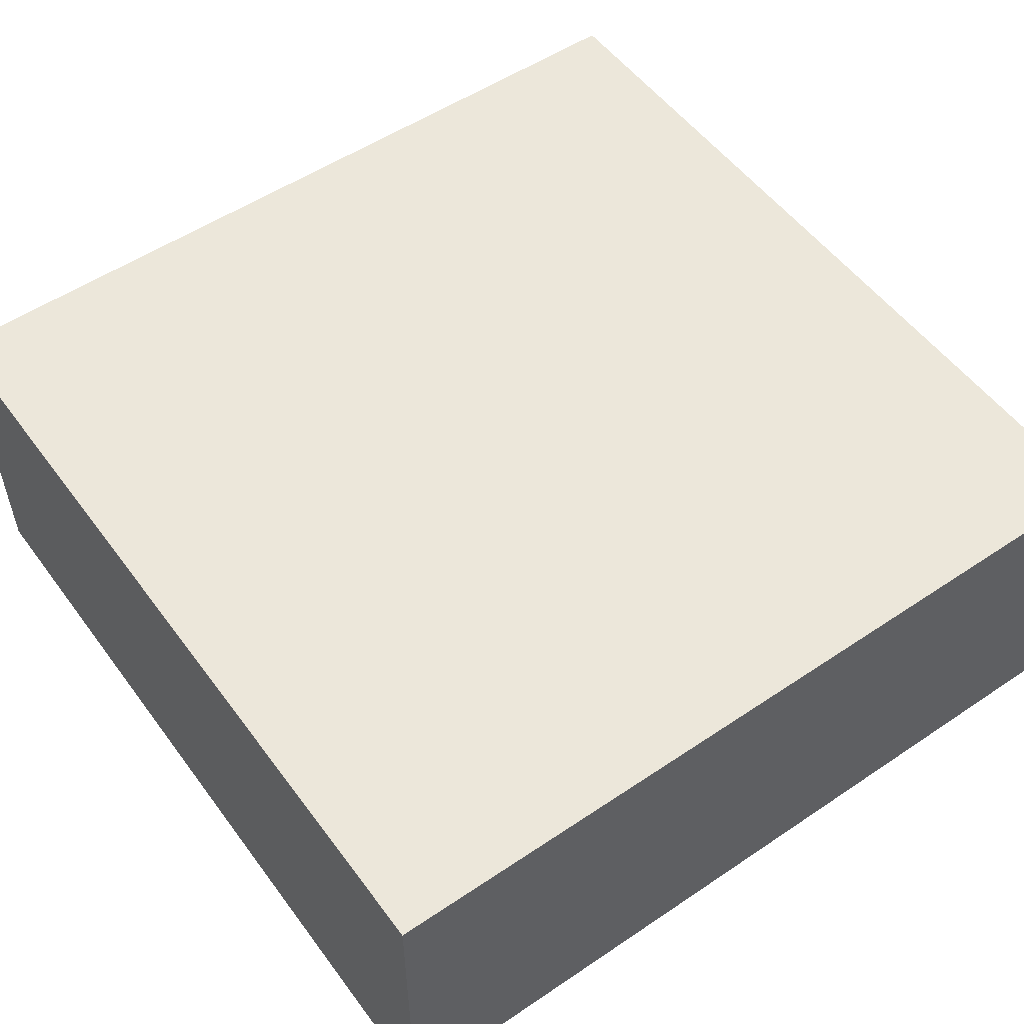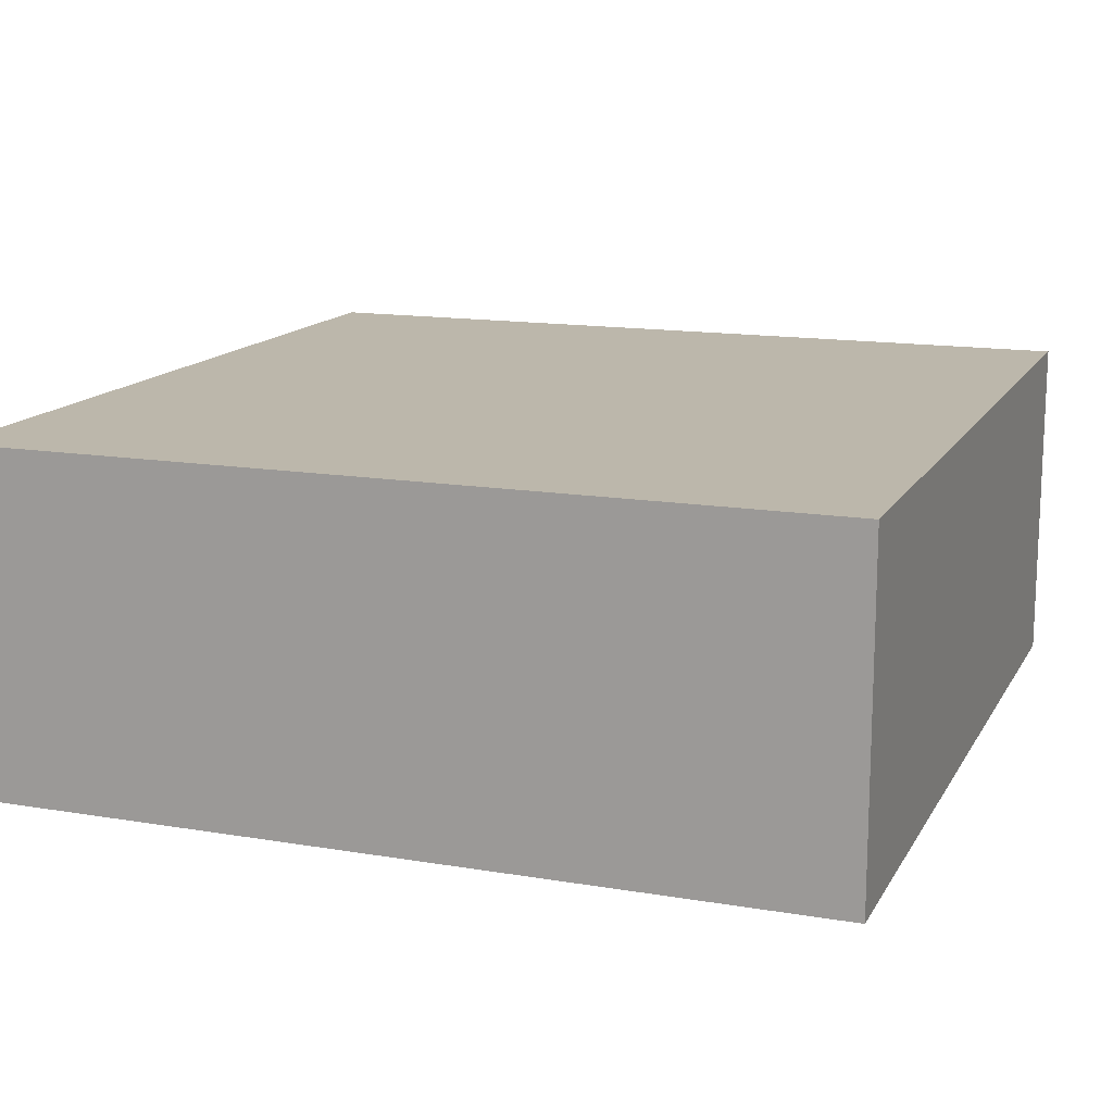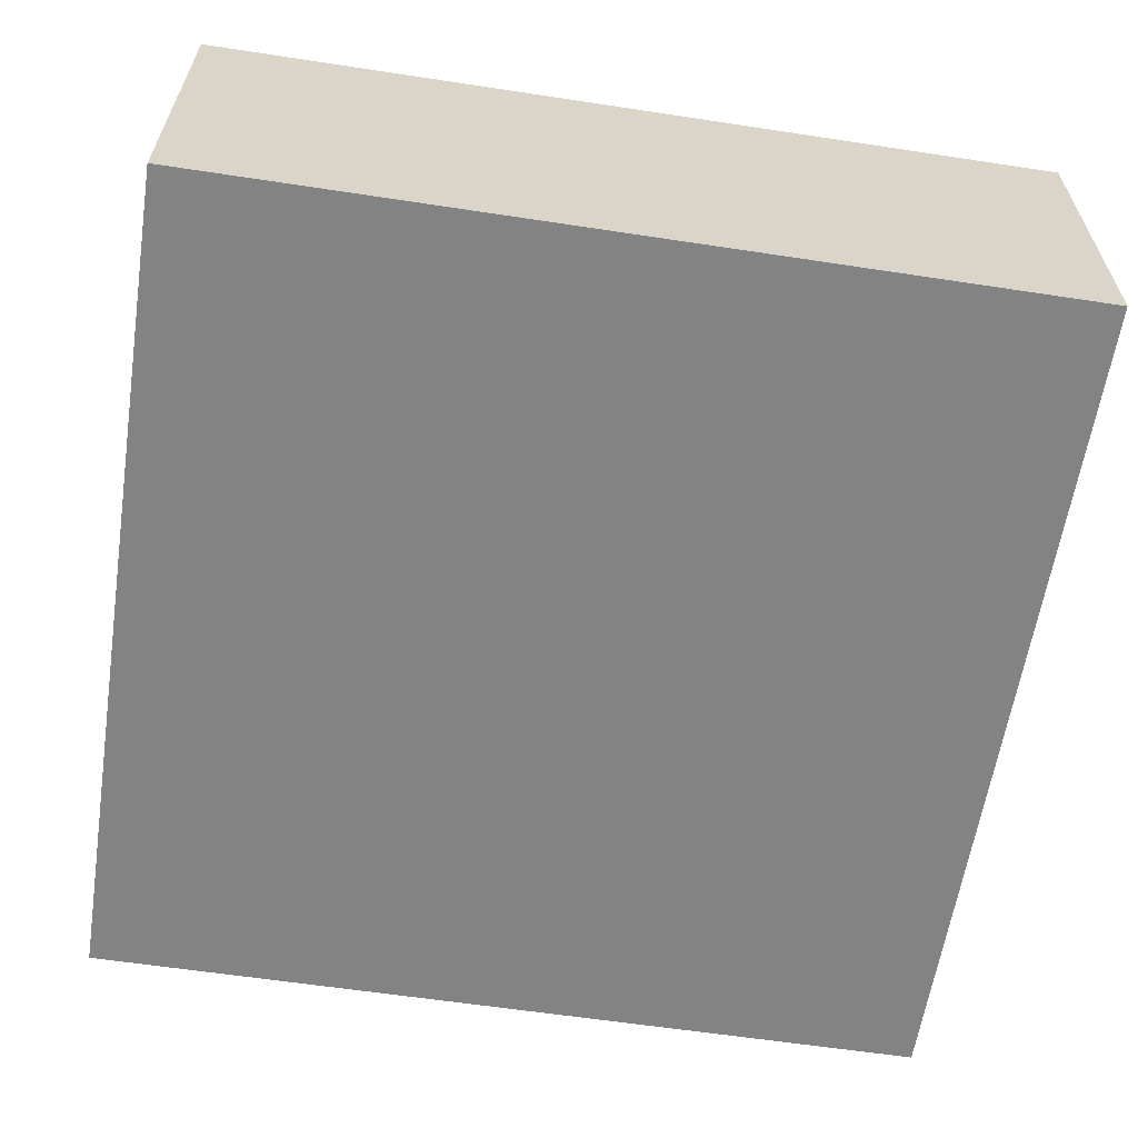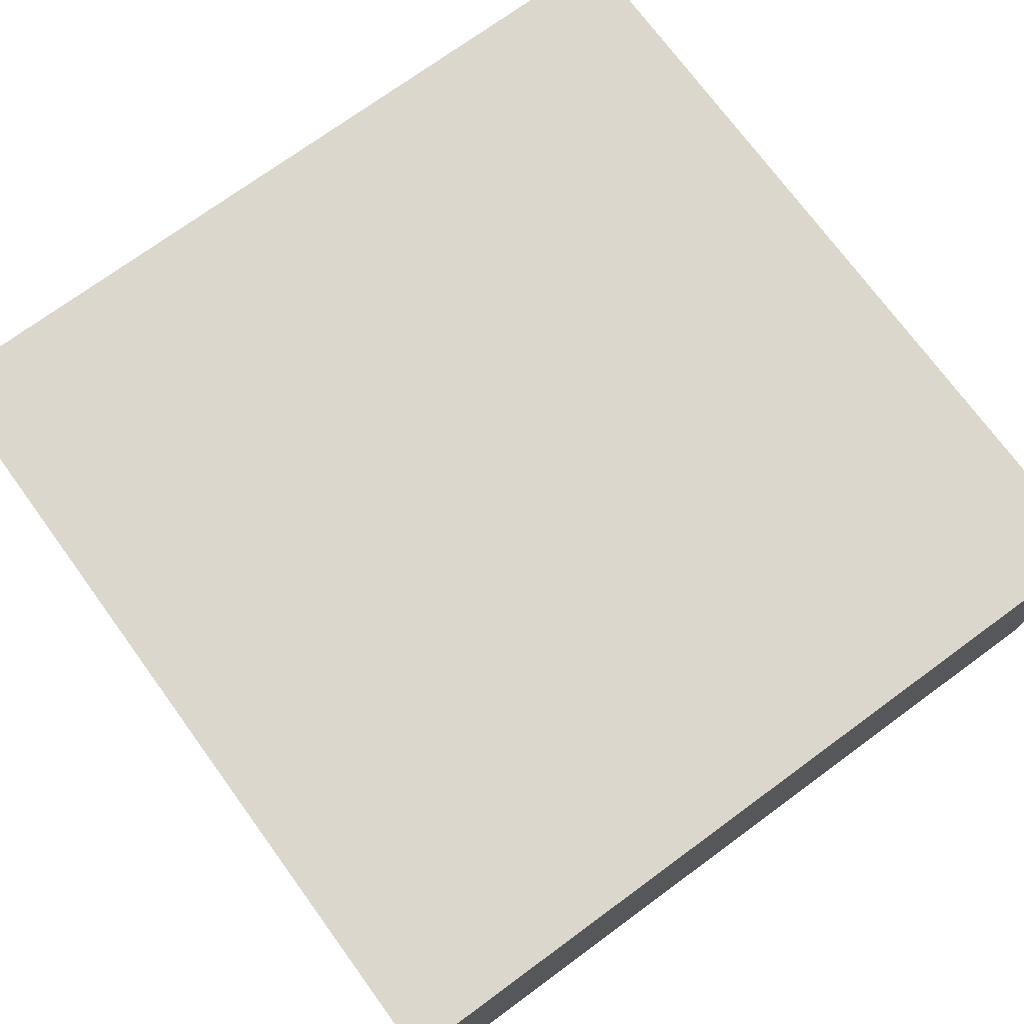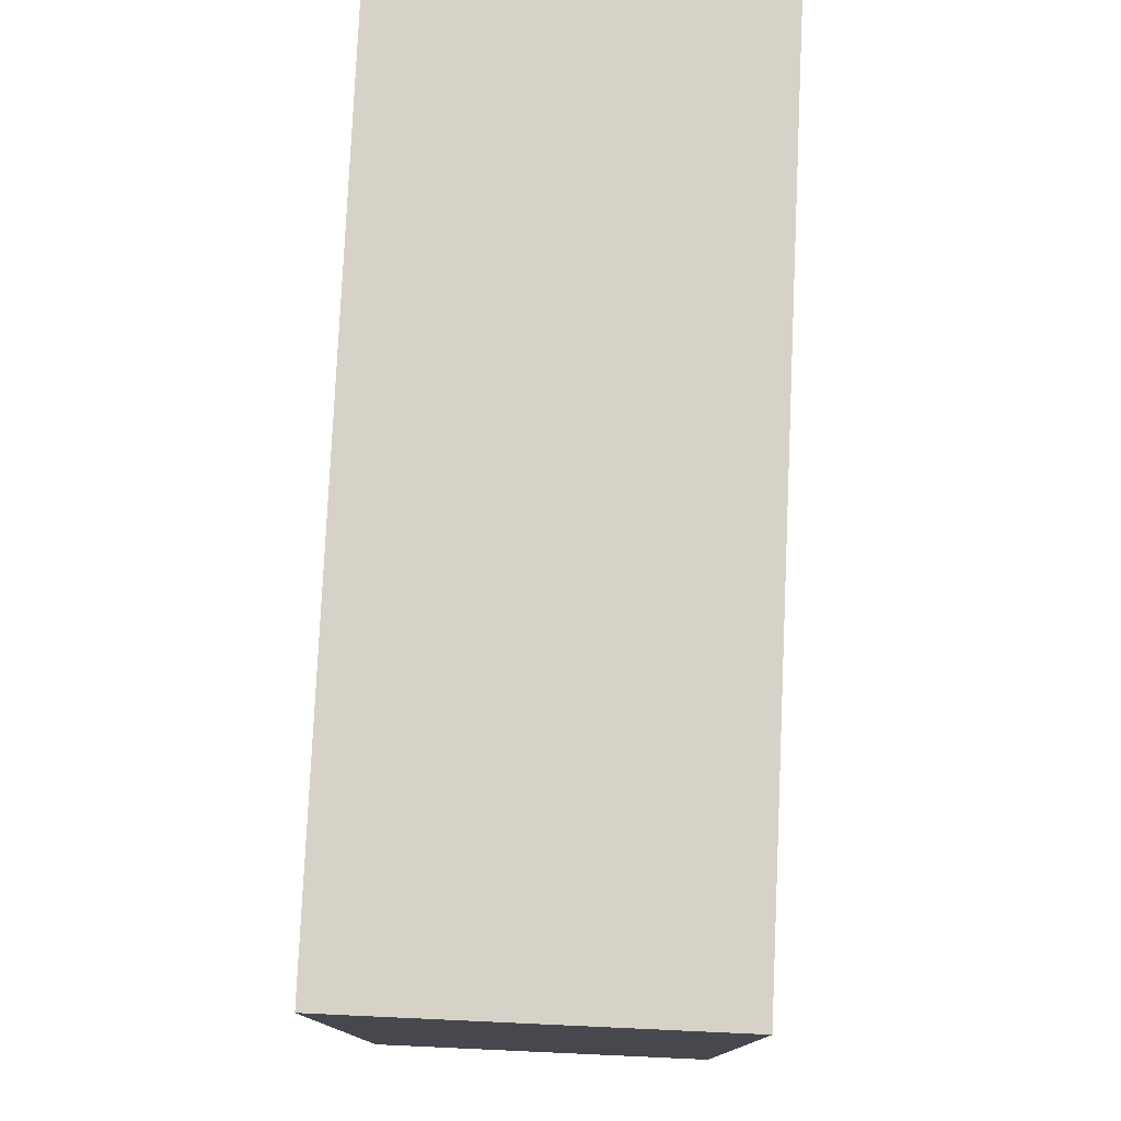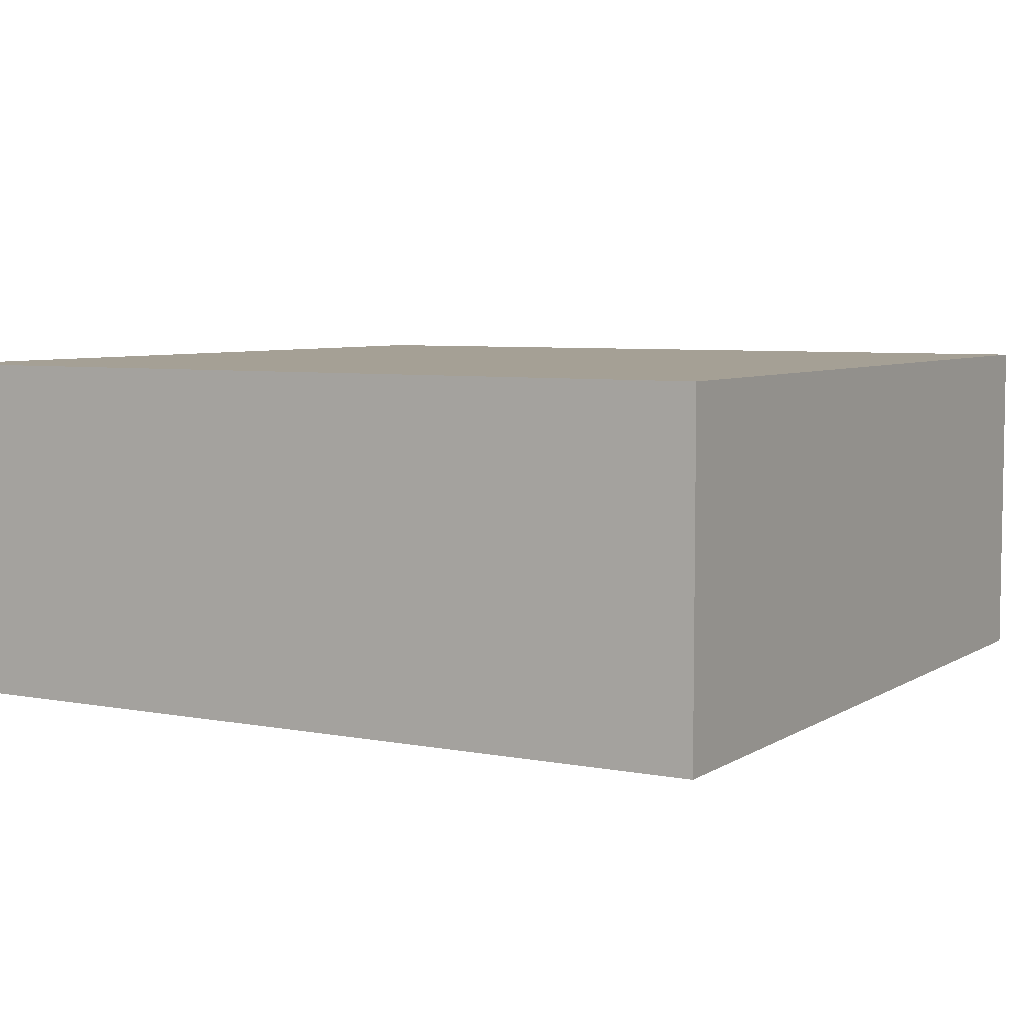
<metadata>
{"format":"obj","ext":"obj","renderer":"f3d","projection":"perspective","resolution":1024,"background":"white","views":[{"elev":53.5,"azim":-35.7,"up":"+Y"},{"elev":14.4,"azim":-69.8,"up":"+Y"},{"elev":-61.0,"azim":171.2,"up":"+Y"},{"elev":73.3,"azim":53.8,"up":"+Y"},{"elev":78.3,"azim":92.6,"up":"+Z"},{"elev":5.9,"azim":-149.9,"up":"+Y"}]}
</metadata>
<code>
o Cube
v 0.75 -0.4 -0.75
v 0.75 -0.4 0.75
v -0.75 -0.4 0.75
v -0.75 -0.4 -0.75
v 0.75 0.2 -0.75
v 0.75 0.2 0.75
v -0.75 0.2 0.75
v -0.75 0.2 -0.75
f 1 2 3 4
f 5 8 7 6
f 1 5 6 2
f 2 6 7 3
f 3 7 8 4
f 5 1 4 8

</code>
